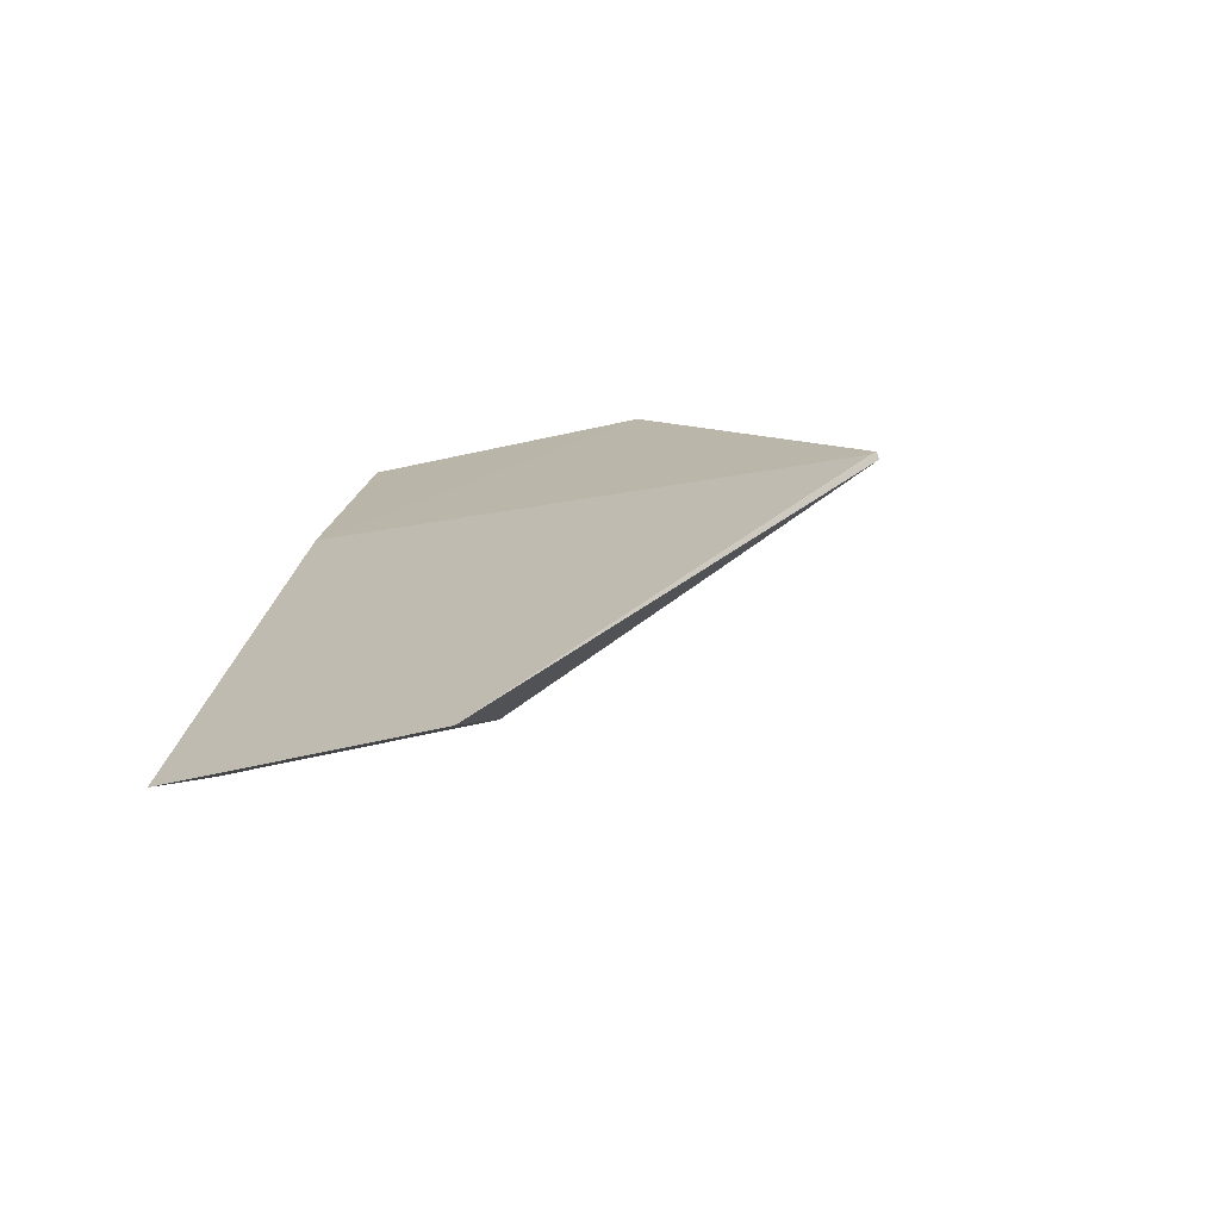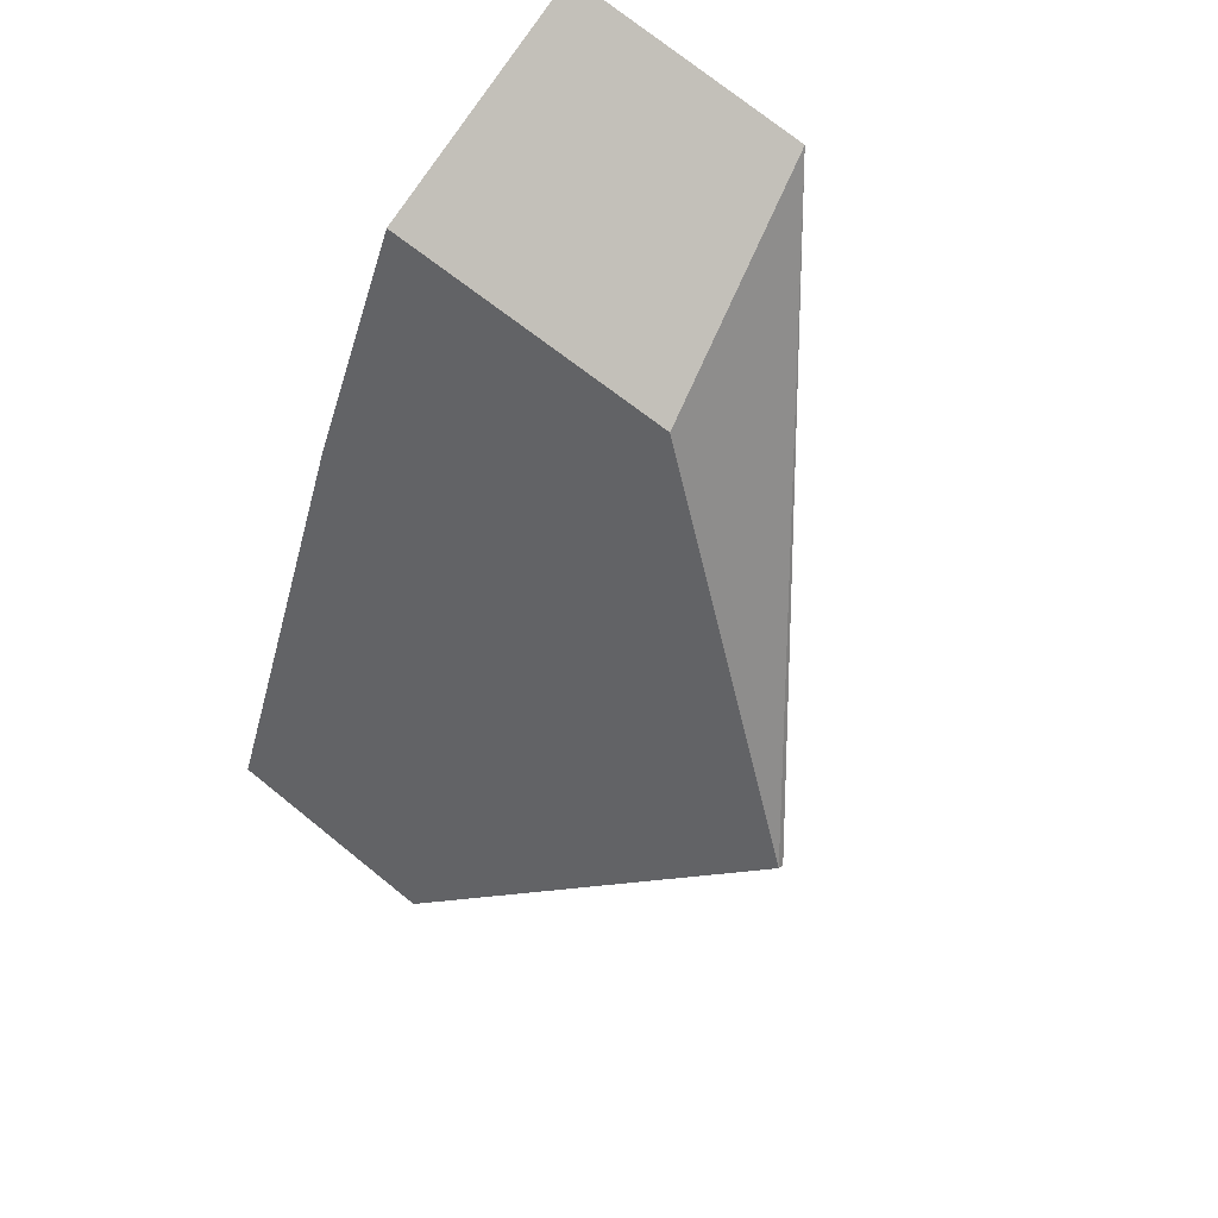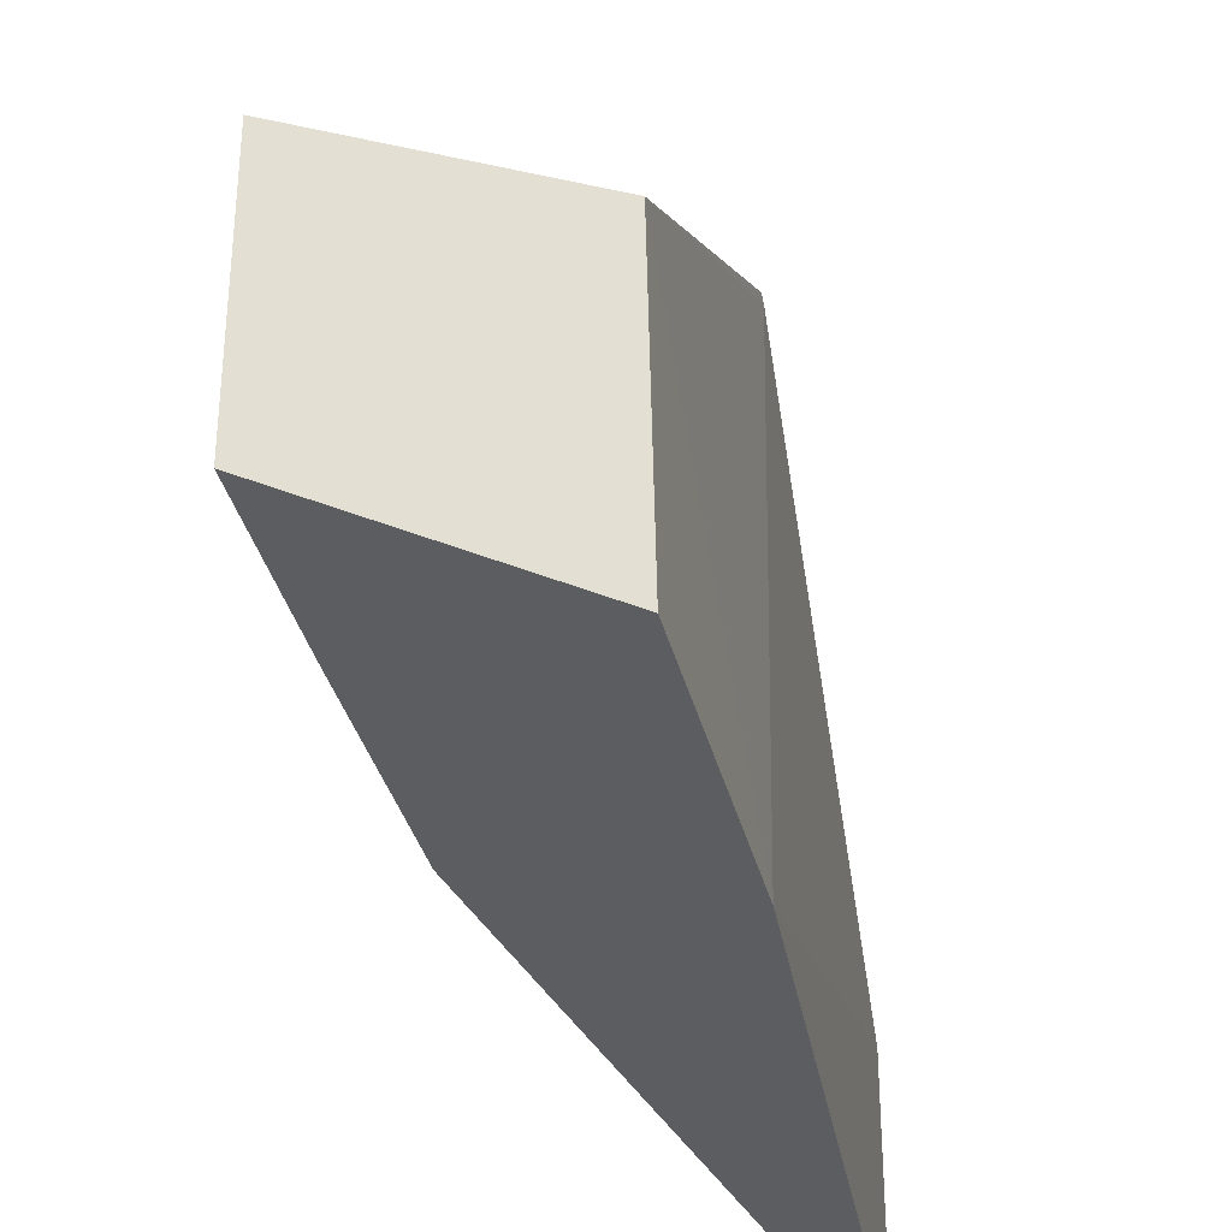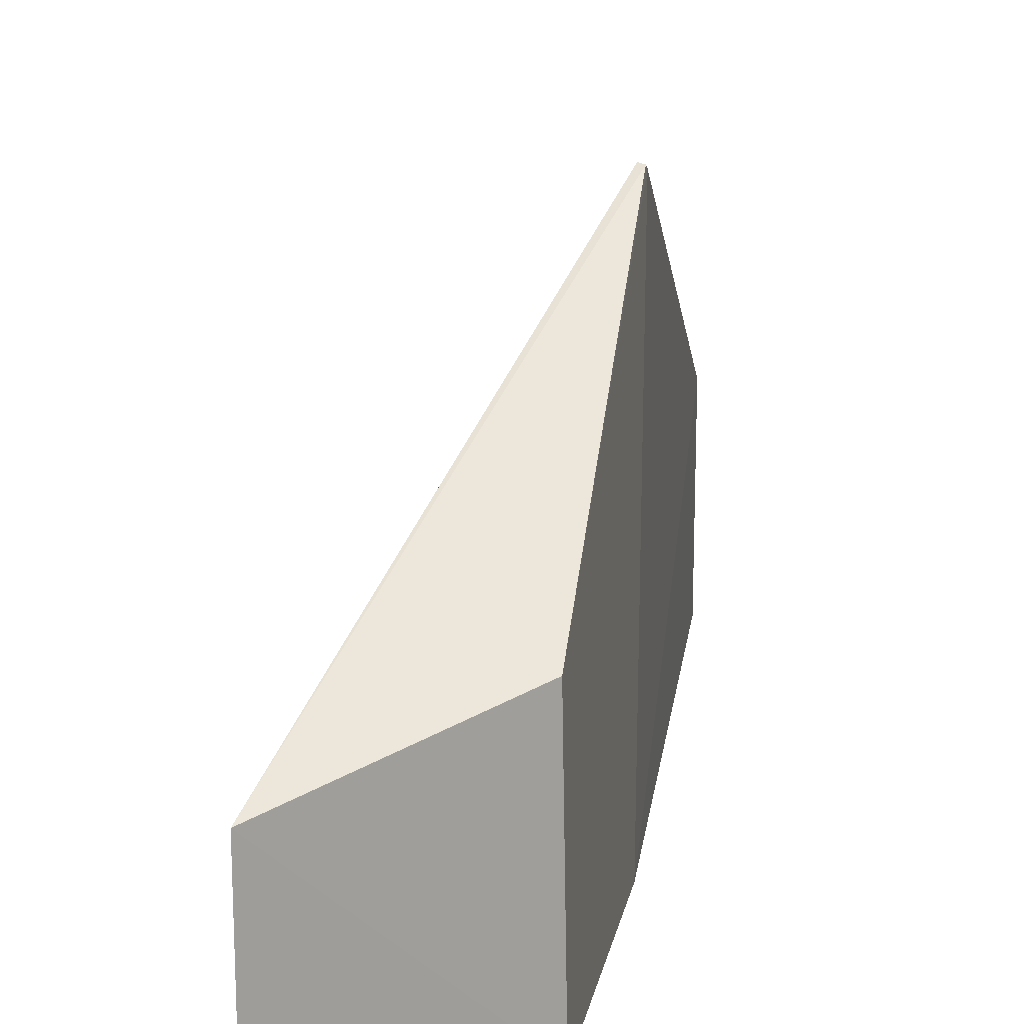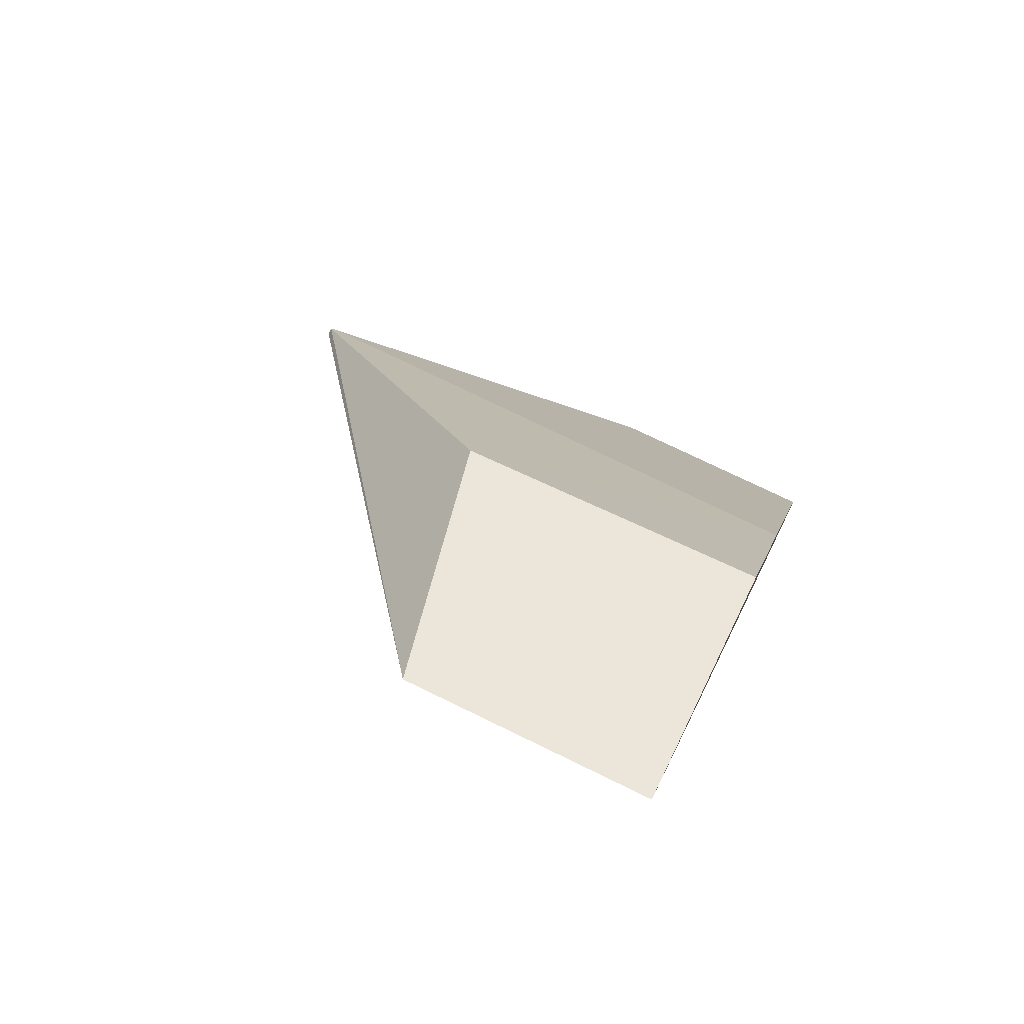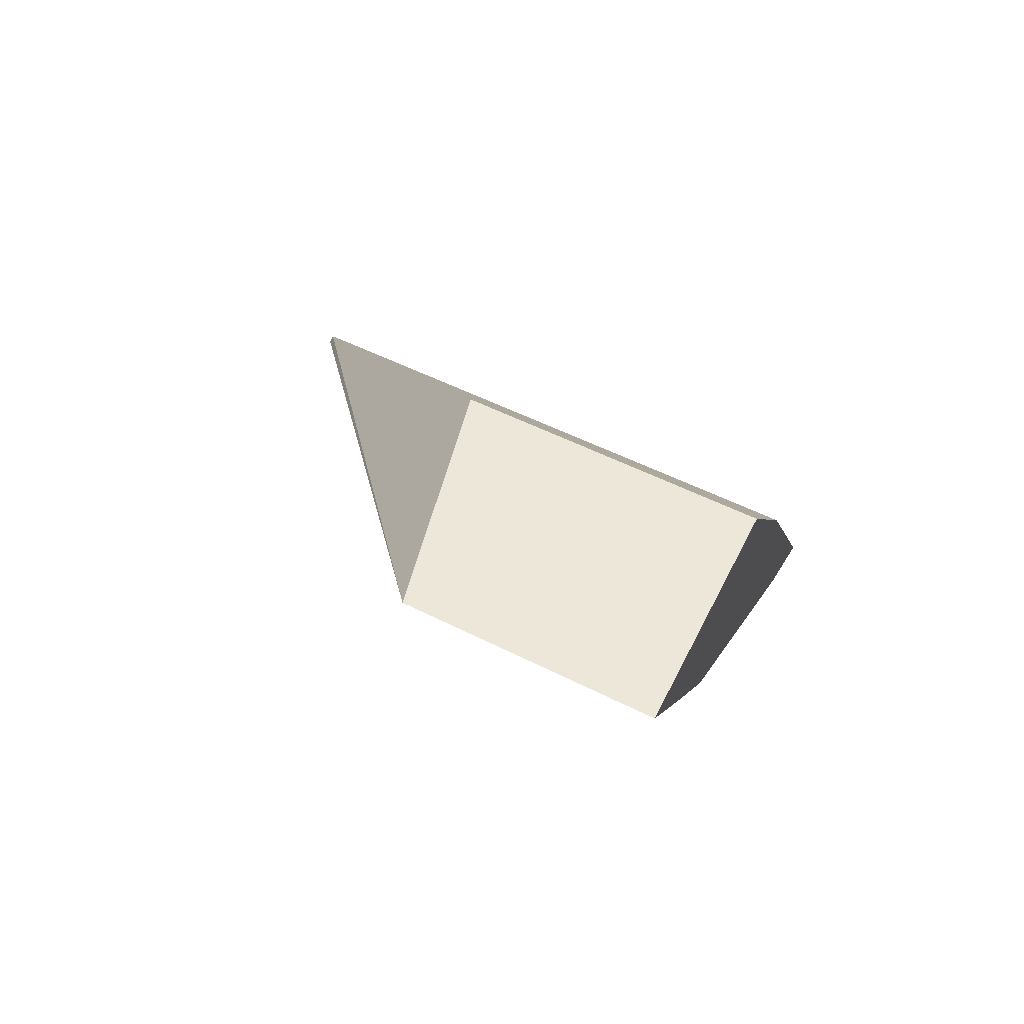
<metadata>
{"format":"obj","ext":"obj","renderer":"f3d","projection":"perspective","resolution":1024,"background":"white","views":[{"elev":-49.9,"azim":105.2,"up":"+Z"},{"elev":74.2,"azim":128.8,"up":"+Z"},{"elev":-36.0,"azim":-11.4,"up":"+Y"},{"elev":18.4,"azim":-13.9,"up":"+Y"},{"elev":74.2,"azim":-64.0,"up":"+Z"},{"elev":66.8,"azim":-64.1,"up":"+Z"}]}
</metadata>
<code>
v -21.57 -6.353 32.35
v -16.72 -8.325 24.84
v -19.59 -8.323 31.72
v -16.72 -6.353 24.84
v -20.21 -6.353 29.49
v -18.55 -8.323 29.49
v -18.34 -3.773 28.78
v -21.57 -8.325 32.35
v -17.55 -6.353 25.76
v -19.64 -5.93 31.73
v -18.38 -3.764 28.74
v -18.31 -3.811 28.73
v -20.21 -8.325 29.49
v -20.93 -6.353 30.99
v -17.55 -8.325 25.76
v -20.93 -8.325 30.99
f 6 3 2
f 6 2 4
f 8 2 3
f 8 3 1
f 9 4 2
f 10 7 1
f 10 1 3
f 10 3 6
f 11 1 7
f 11 9 5
f 11 7 4
f 11 4 9
f 12 6 4
f 12 4 7
f 12 10 6
f 12 7 10
f 14 8 1
f 14 5 13
f 14 11 5
f 14 1 11
f 15 9 2
f 15 2 8
f 15 8 13
f 15 13 5
f 15 5 9
f 16 14 13
f 16 13 8
f 16 8 14

</code>
